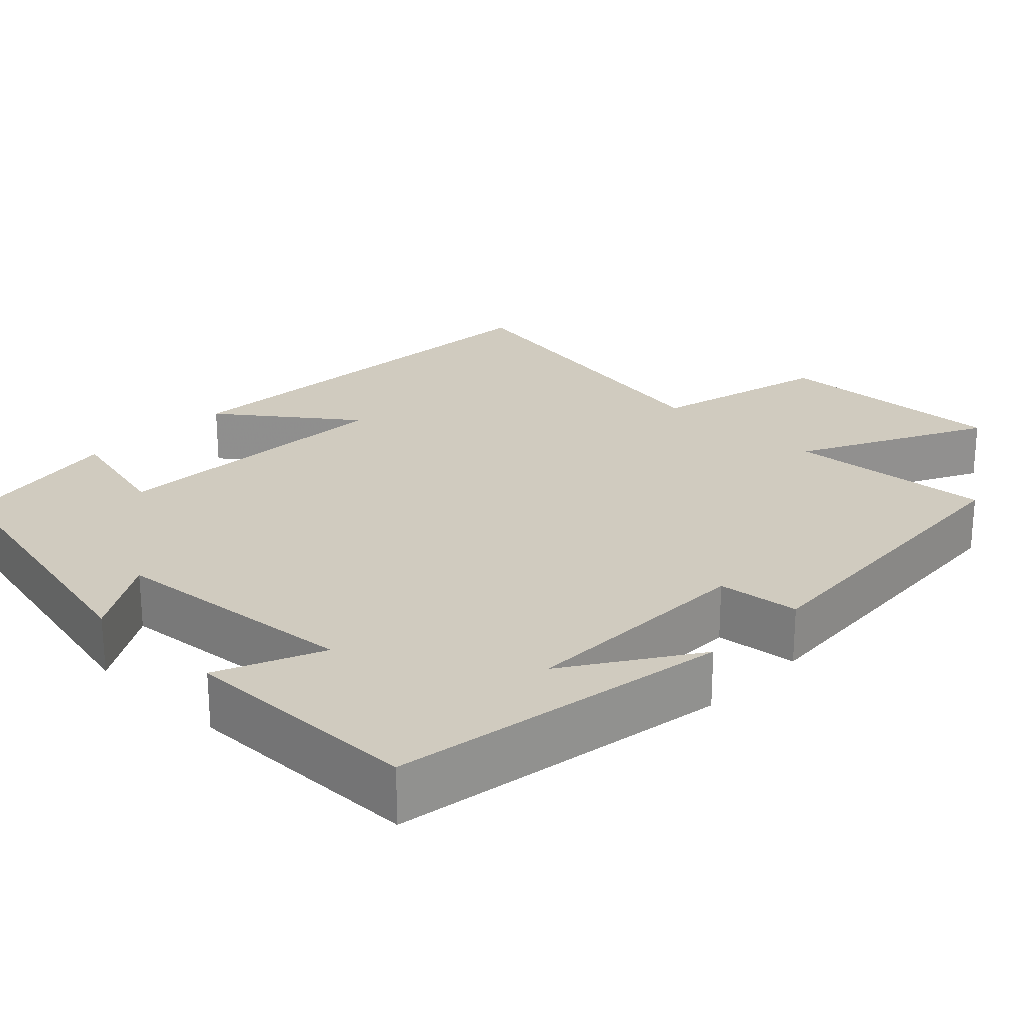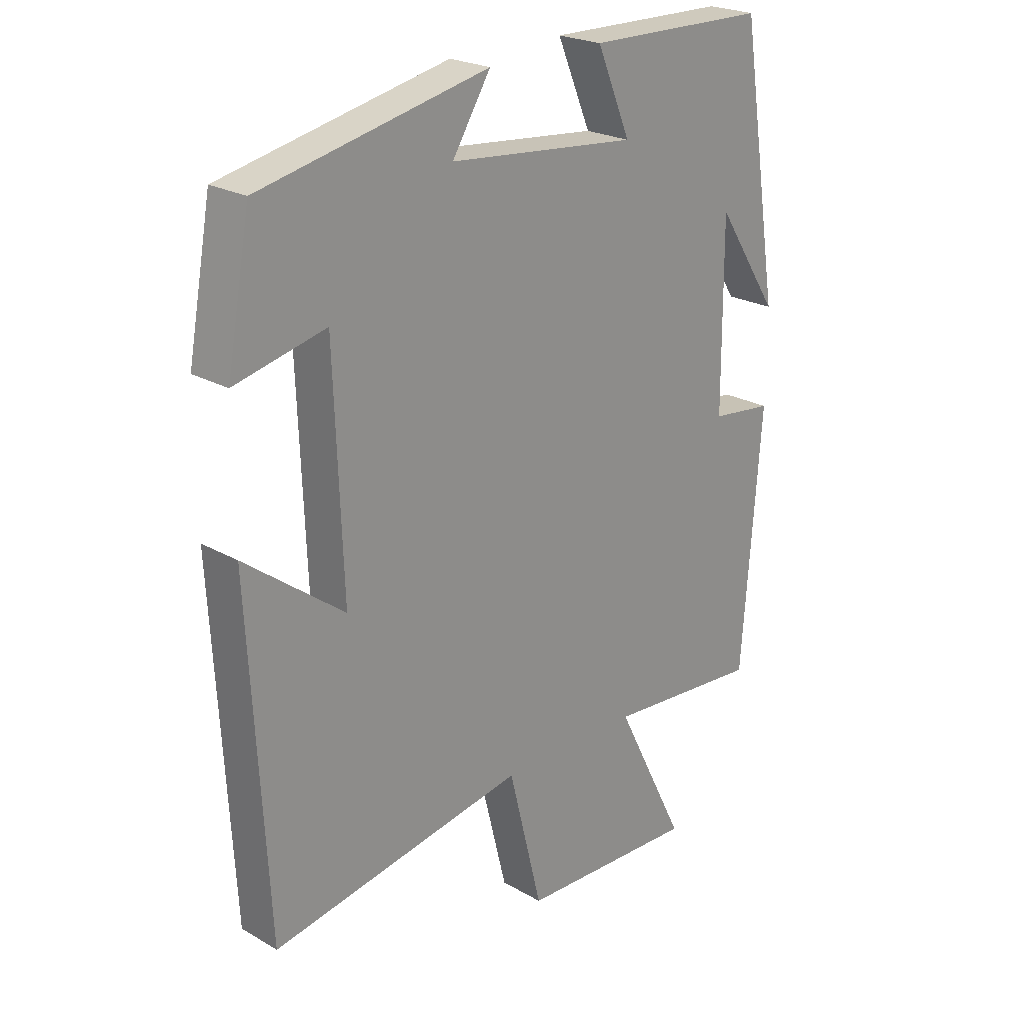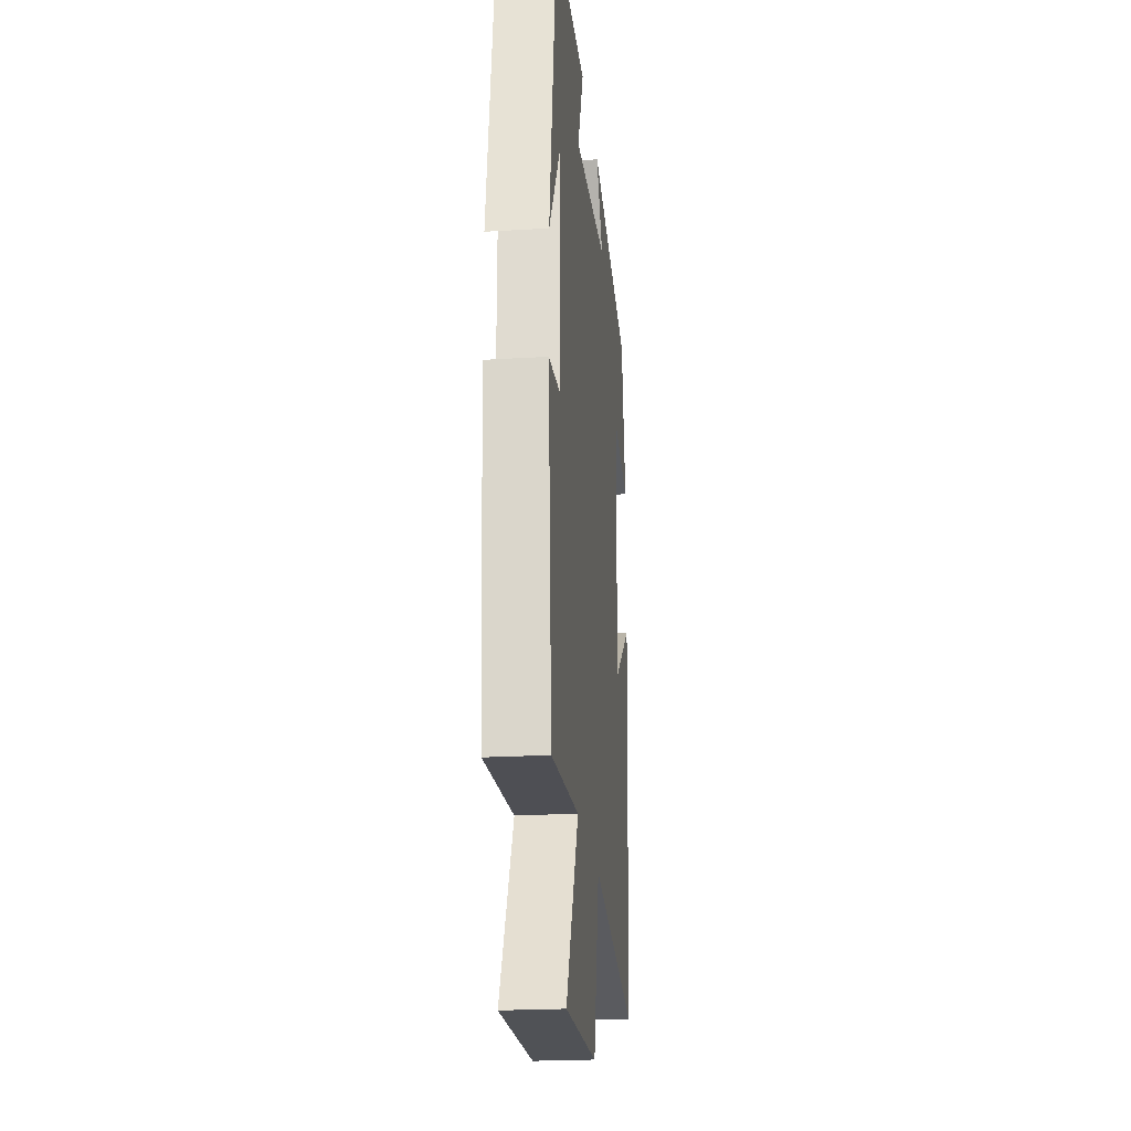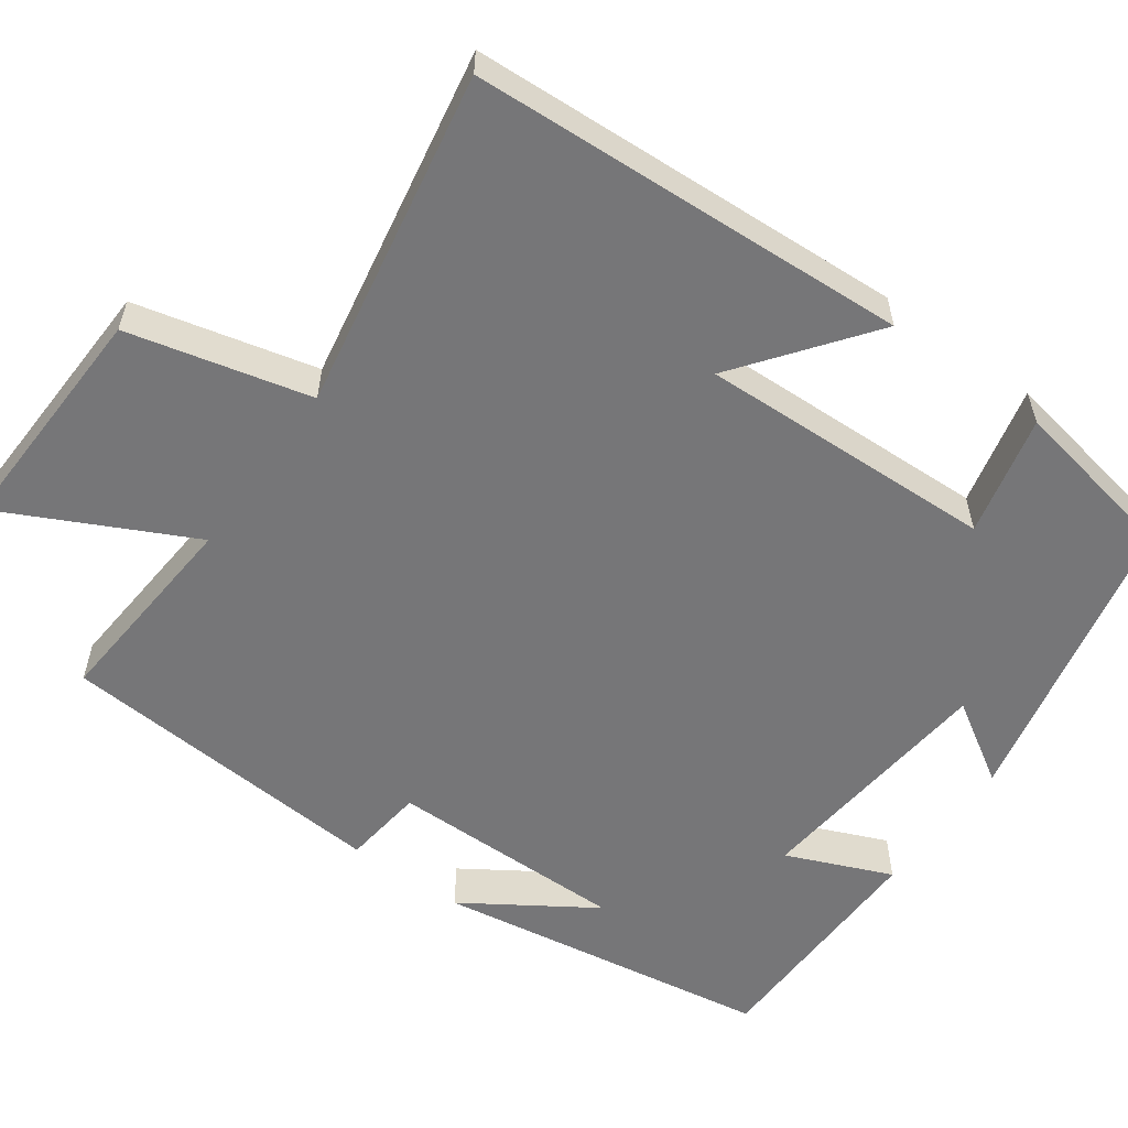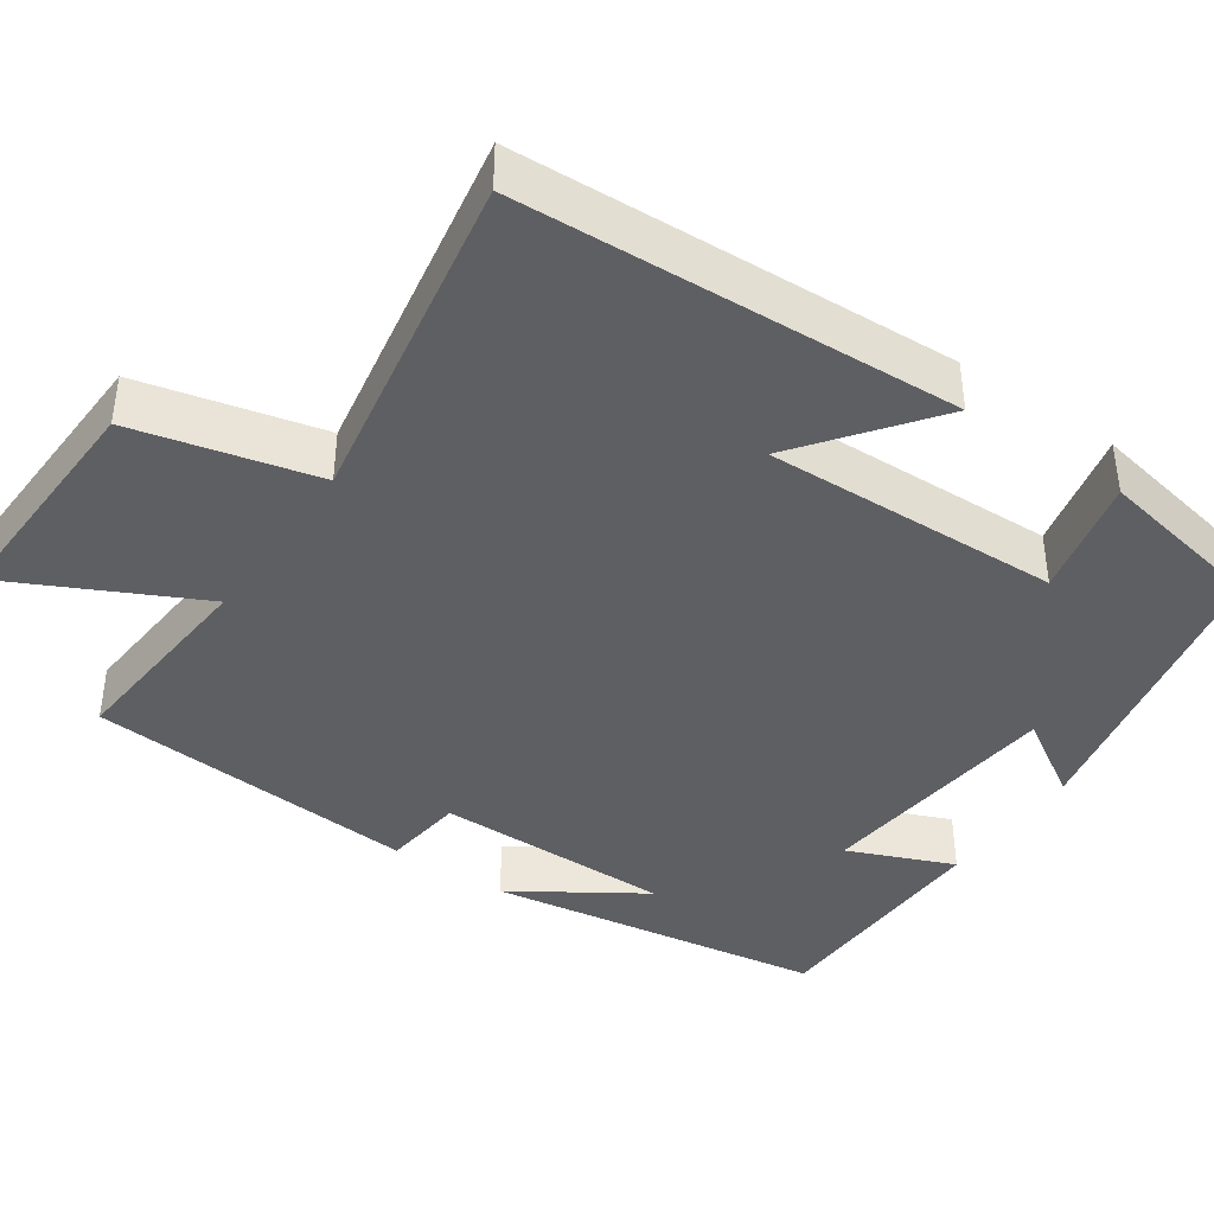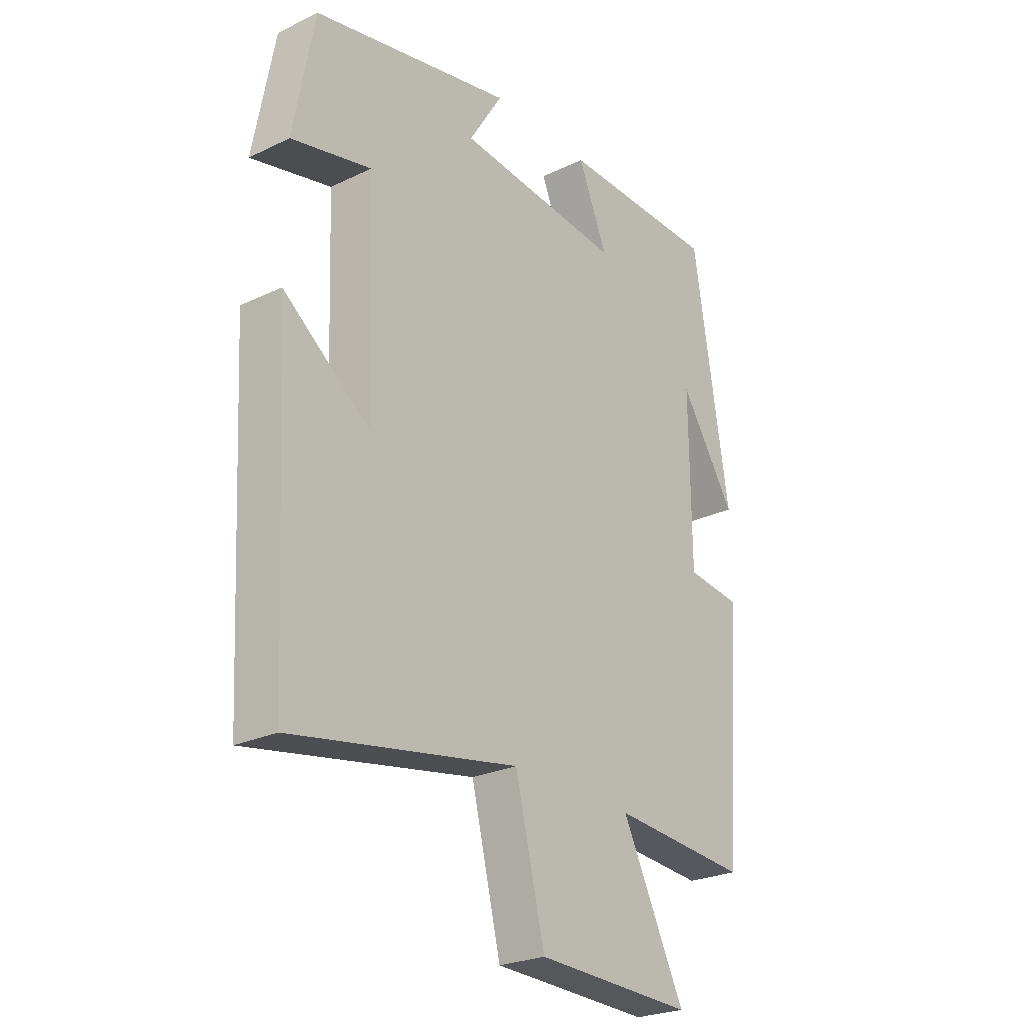
<metadata>
{"format":"obj","ext":"obj","renderer":"f3d","projection":"perspective","resolution":1024,"background":"white","views":[{"elev":23.7,"azim":44.2,"up":"+Y"},{"elev":23.2,"azim":-45.8,"up":"+Z"},{"elev":-22.6,"azim":96.0,"up":"+Z"},{"elev":-56.9,"azim":-125.8,"up":"+Y"},{"elev":-40.6,"azim":-124.8,"up":"+Y"},{"elev":-25.4,"azim":-52.4,"up":"+Z"}]}
</metadata>
<code>
v -0.47 0.07 -0.579
v -0.5 0.07 -0.019
v -0.332 0.07 -0.146
v -0.346 0.07 0.234
v -0.5 0.07 0.197
v -0.46 0.07 0.415
v -0.074 0.07 0.5
v -0.139 0.07 0.395
v 0.181 0.07 0.365
v 0.124 0.07 0.5
v 0.431 0.07 0.496
v 0.5 0.07 0.061
v 0.393 0.07 0.225
v 0.395 0.07 -0.081
v 0.5 0.07 -0.093
v 0.468 0.07 -0.52
v 0.203 0.07 -0.5
v 0.324 0.07 -0.742
v 0.02 0.07 -0.732
v -0.037 0.07 -0.5
v -0.47 0 -0.579
v -0.5 0 -0.019
v -0.332 0 -0.146
v -0.346 0 0.234
v -0.5 0 0.197
v -0.46 0 0.415
v -0.074 0 0.5
v -0.139 0 0.395
v 0.181 0 0.365
v 0.124 0 0.5
v 0.431 0 0.496
v 0.5 0 0.061
v 0.393 0 0.225
v 0.395 0 -0.081
v 0.5 0 -0.093
v 0.468 0 -0.52
v 0.203 0 -0.5
v 0.324 0 -0.742
v 0.02 0 -0.732
v -0.037 0 -0.5
f 17 18 19 20
f 14 15 16 17
f 13 14 17 20
f 11 12 13
f 9 10 11 13
f 8 9 13 20
f 5 6 7 8
f 4 5 8
f 3 4 8 20
f 1 2 3 20
f 40 39 38 37
f 37 36 35 34
f 40 37 34 33
f 33 32 31
f 33 31 30 29
f 40 33 29 28
f 28 27 26 25
f 28 25 24
f 40 28 24 23
f 40 23 22 21
f 1 21 22 2
f 2 22 23 3
f 3 23 24 4
f 4 24 25 5
f 5 25 26 6
f 6 26 27 7
f 7 27 28 8
f 8 28 29 9
f 9 29 30 10
f 10 30 31 11
f 11 31 32 12
f 12 32 33 13
f 13 33 34 14
f 14 34 35 15
f 15 35 36 16
f 16 36 37 17
f 17 37 38 18
f 18 38 39 19
f 19 39 40 20
f 20 40 21 1

</code>
